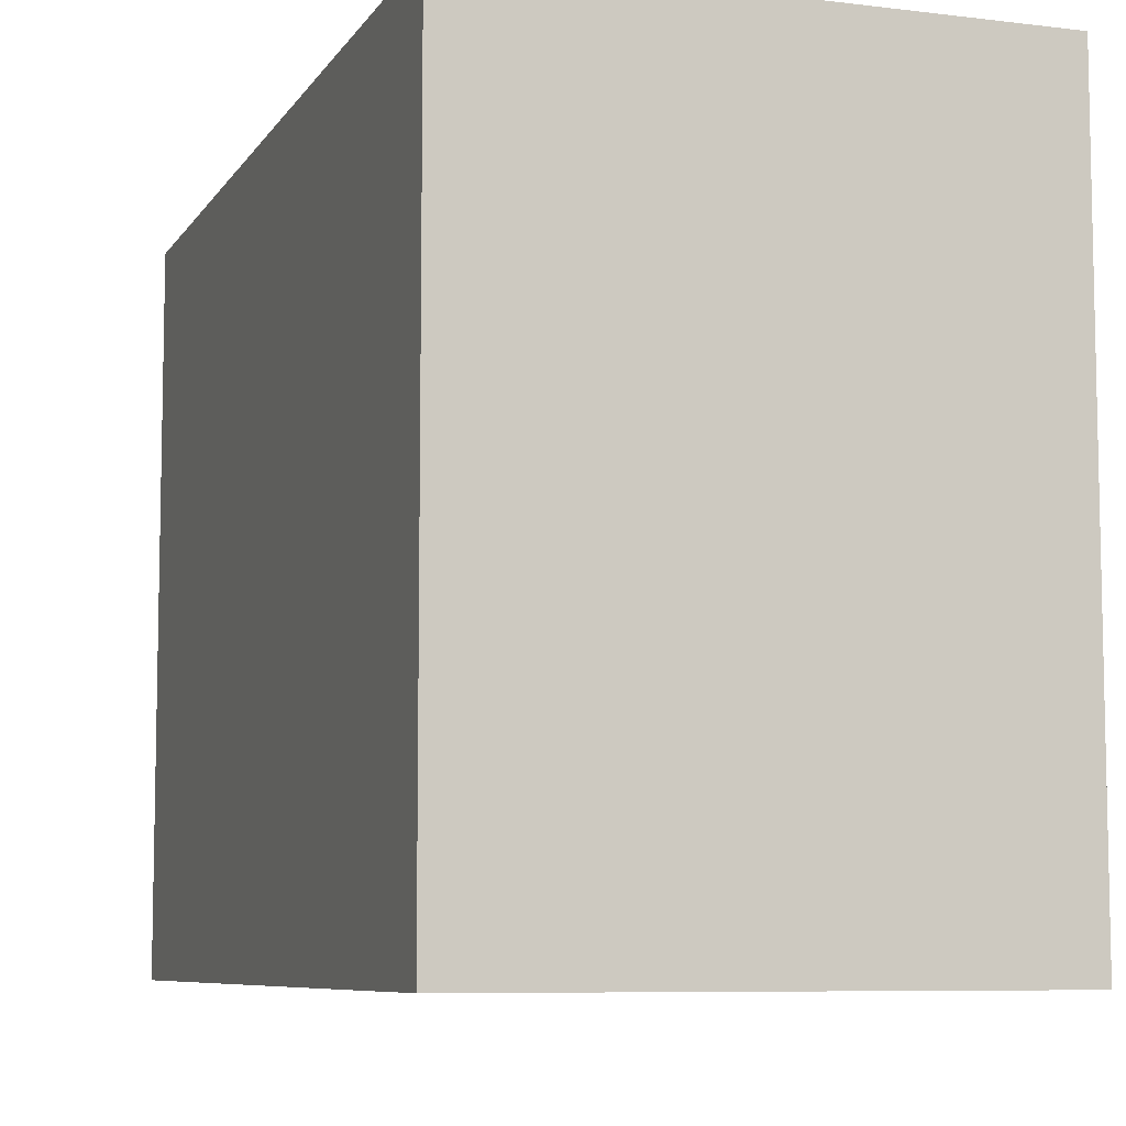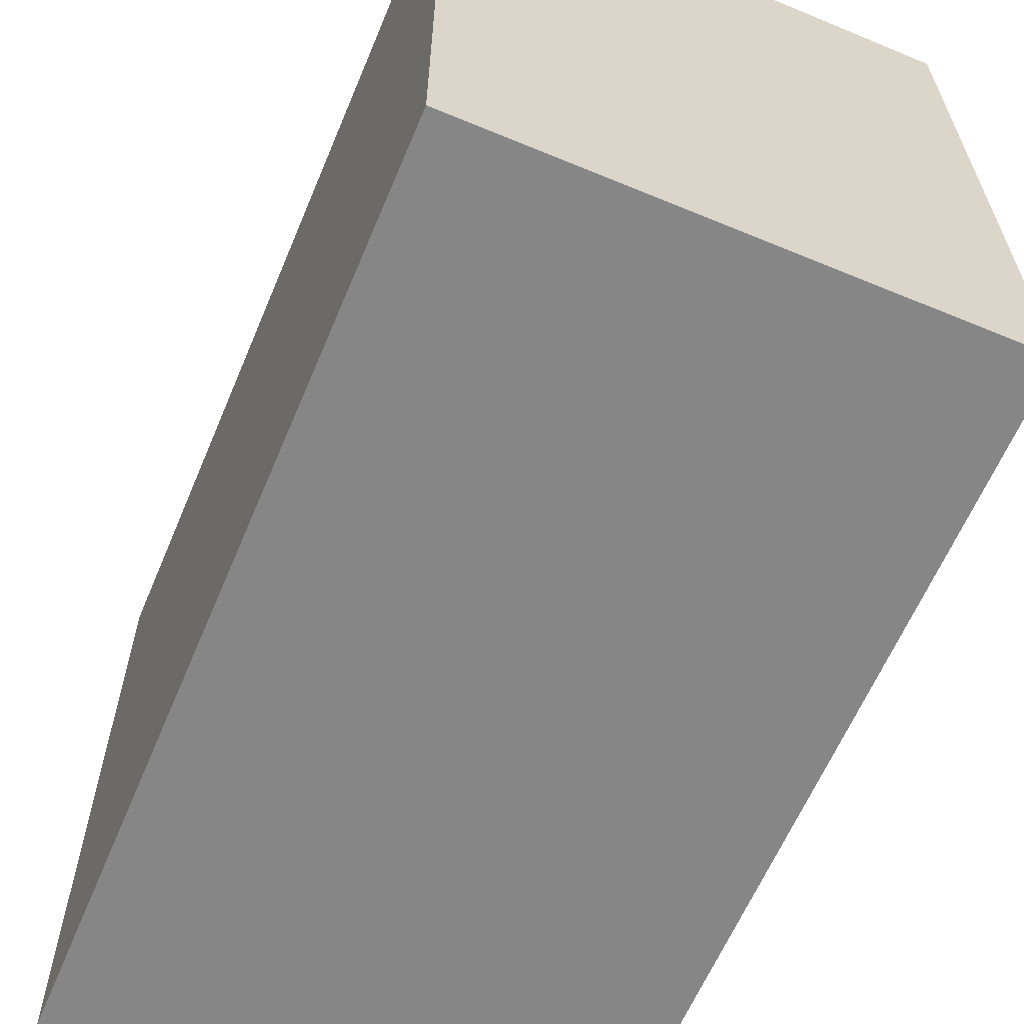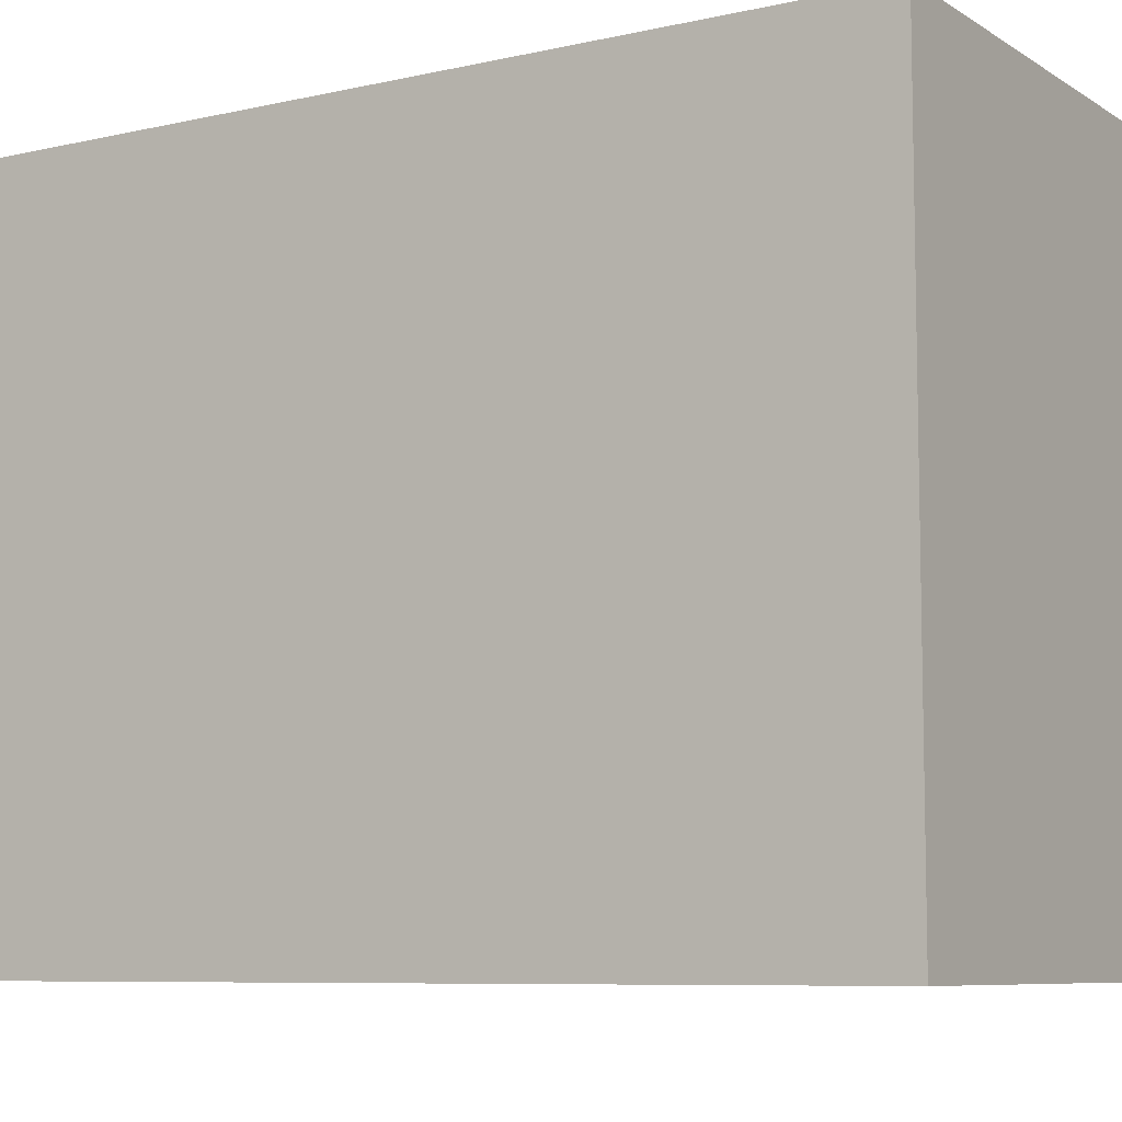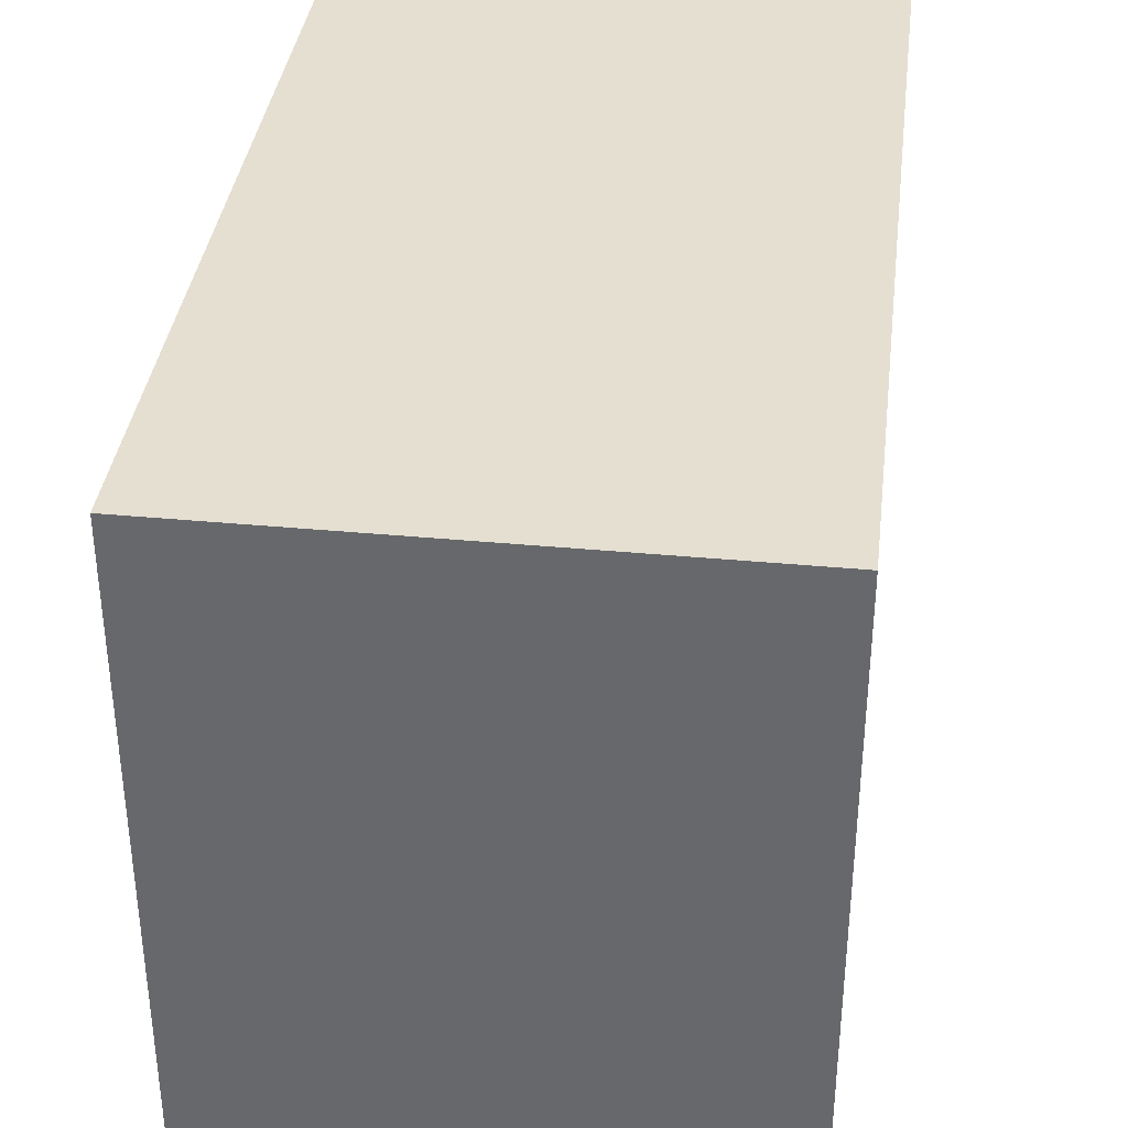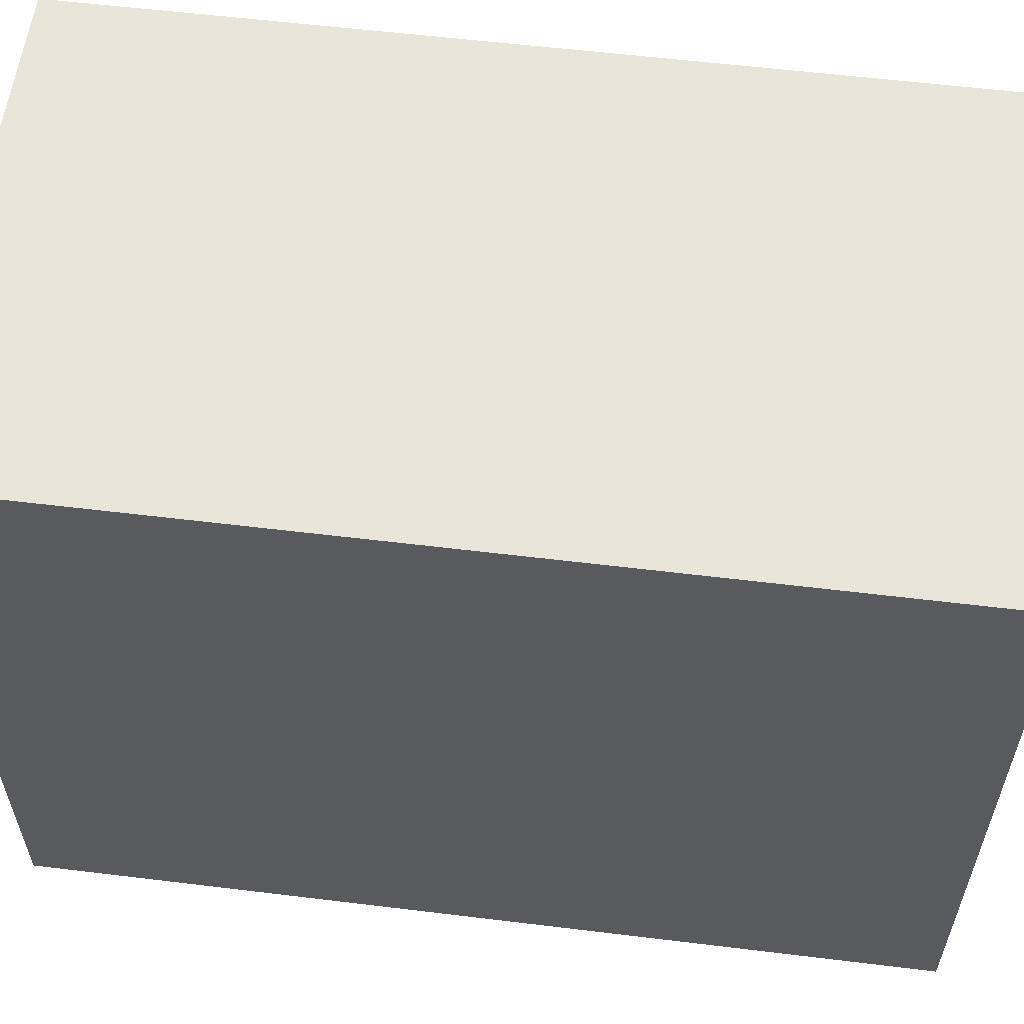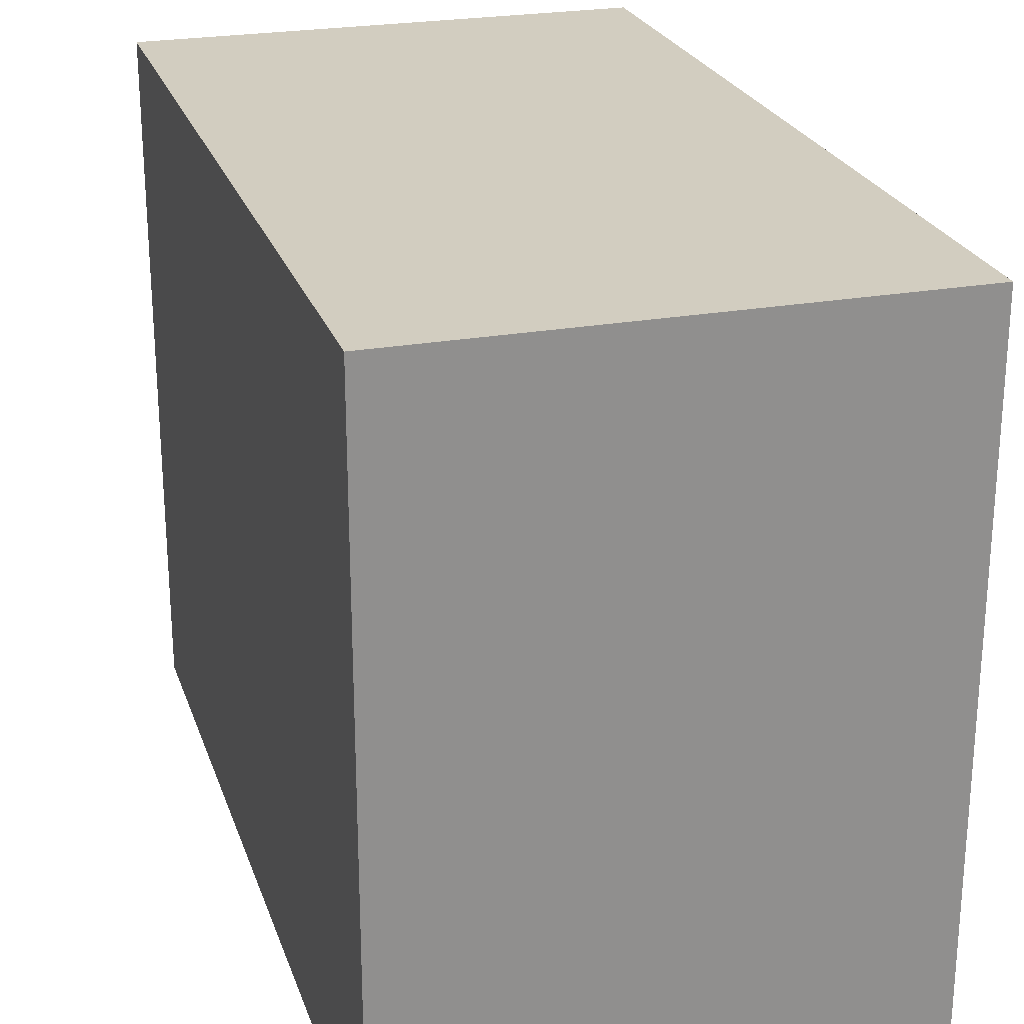
<metadata>
{"format":"obj","ext":"obj","renderer":"f3d","projection":"perspective","resolution":1024,"background":"white","views":[{"elev":-7.7,"azim":161.0,"up":"+Y"},{"elev":-62.2,"azim":157.2,"up":"+Y"},{"elev":-7.9,"azim":122.0,"up":"+Y"},{"elev":36.7,"azim":7.0,"up":"+Y"},{"elev":58.0,"azim":97.2,"up":"+Y"},{"elev":24.4,"azim":163.4,"up":"+Y"}]}
</metadata>
<code>
o Cube.001
v -0.135 -0.1852 0.2374
v 0.135 -0.1852 -0.2374
v -0.135 -0.1852 -0.2374
v -0.135 0.1852 -0.2374
v 0.135 0.1852 0.2374
v -0.135 0.1852 0.2374
v 0.135 -0.1852 0.2374
v 0.135 0.1852 -0.2374
f 1 2 3
f 4 5 6
f 4 1 3
f 6 7 1
f 5 2 7
f 3 8 4
f 1 7 2
f 4 8 5
f 4 6 1
f 6 5 7
f 5 8 2
f 3 2 8

</code>
